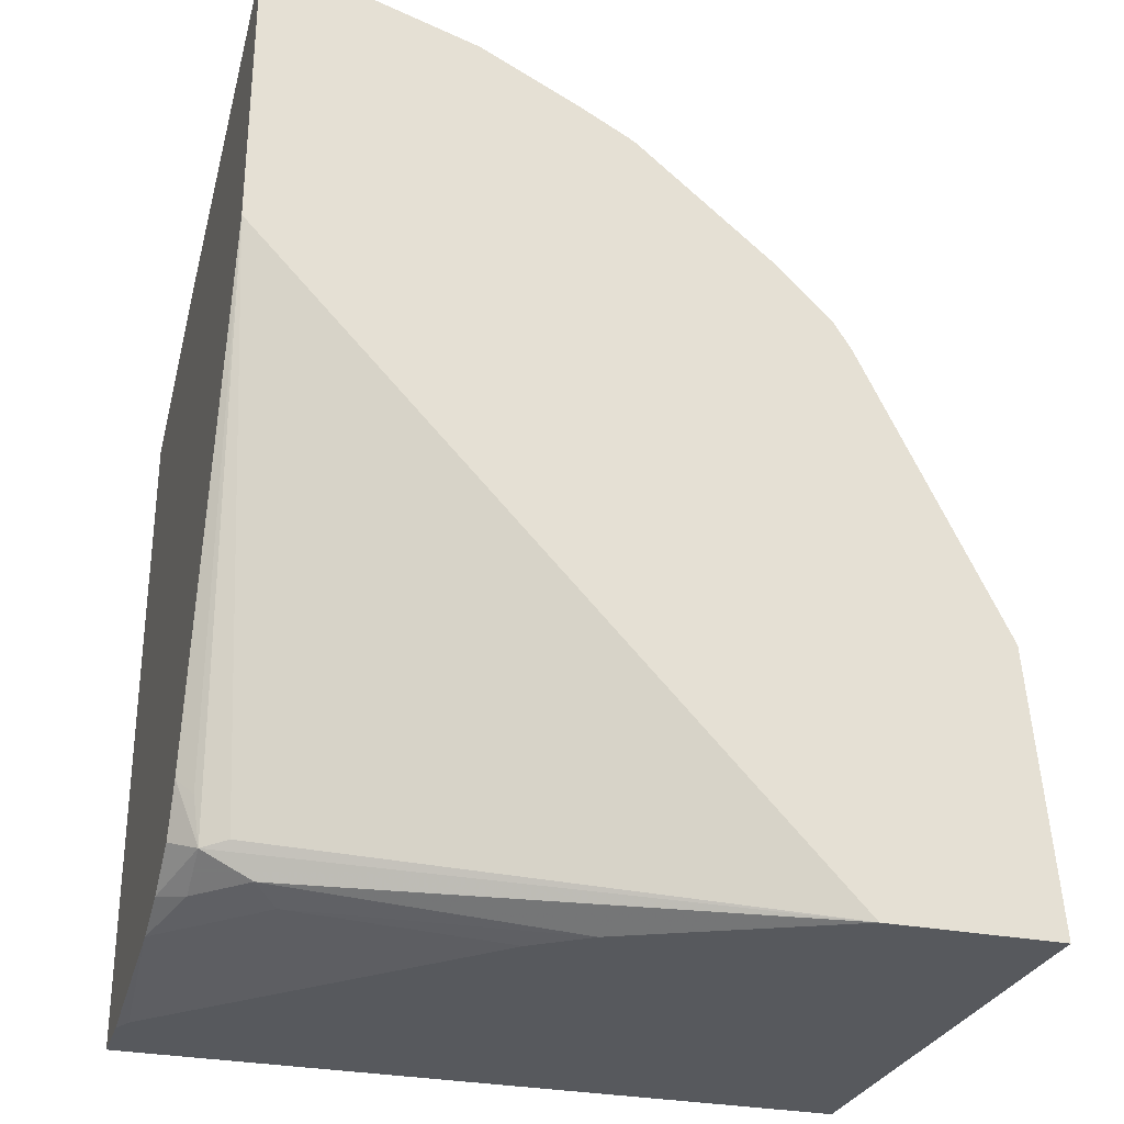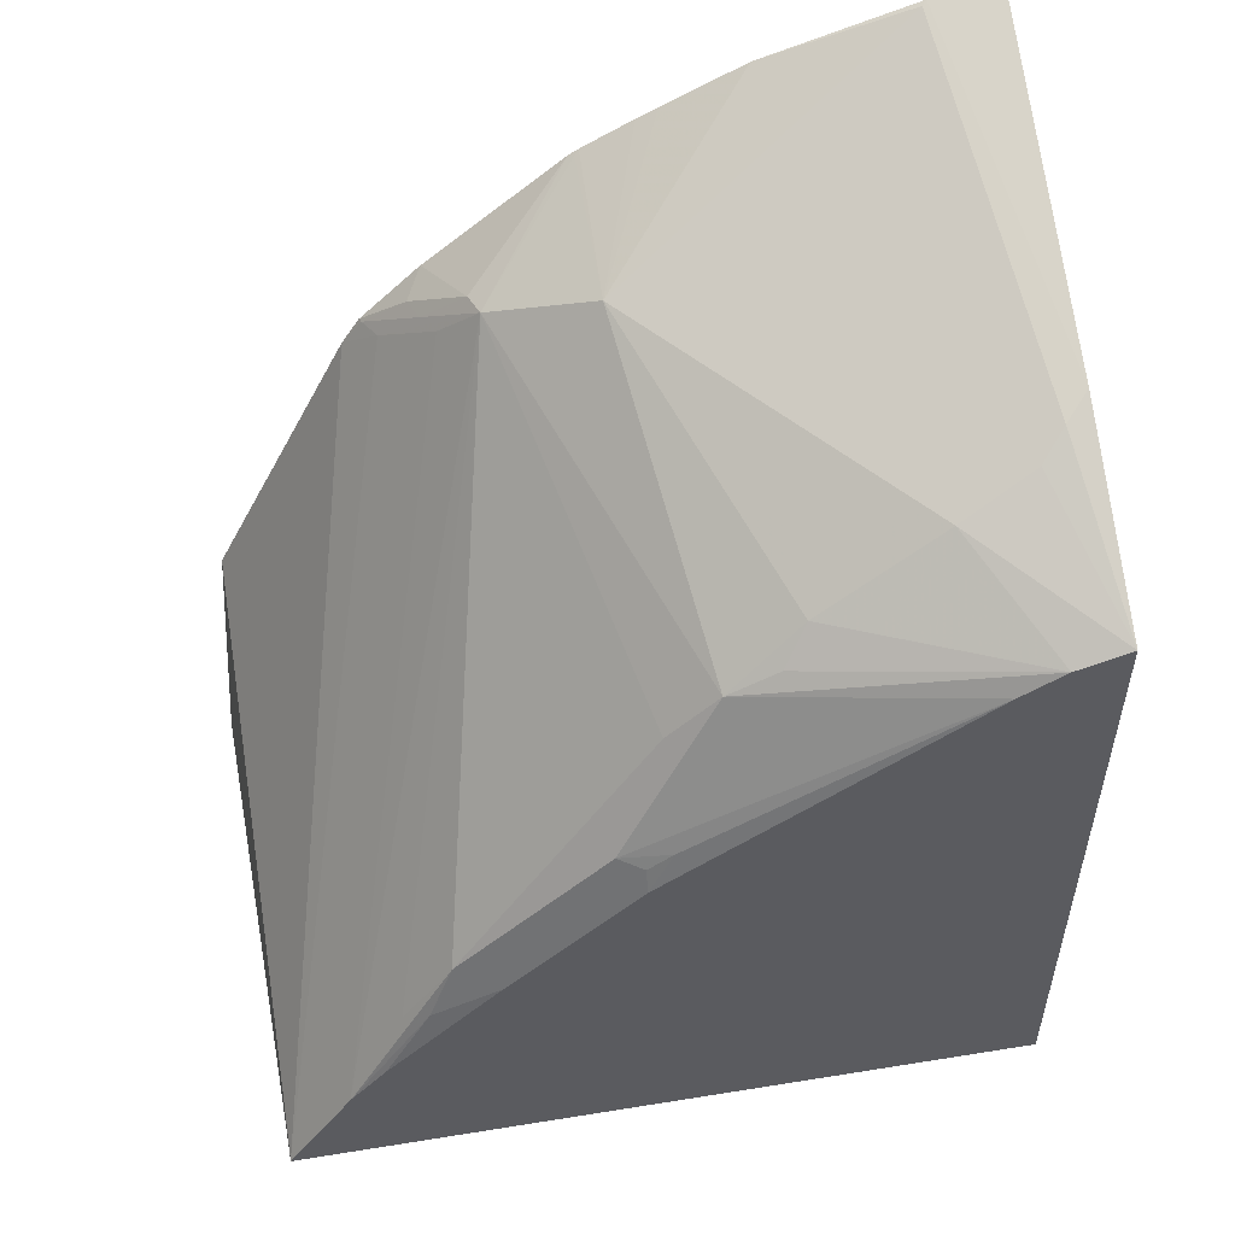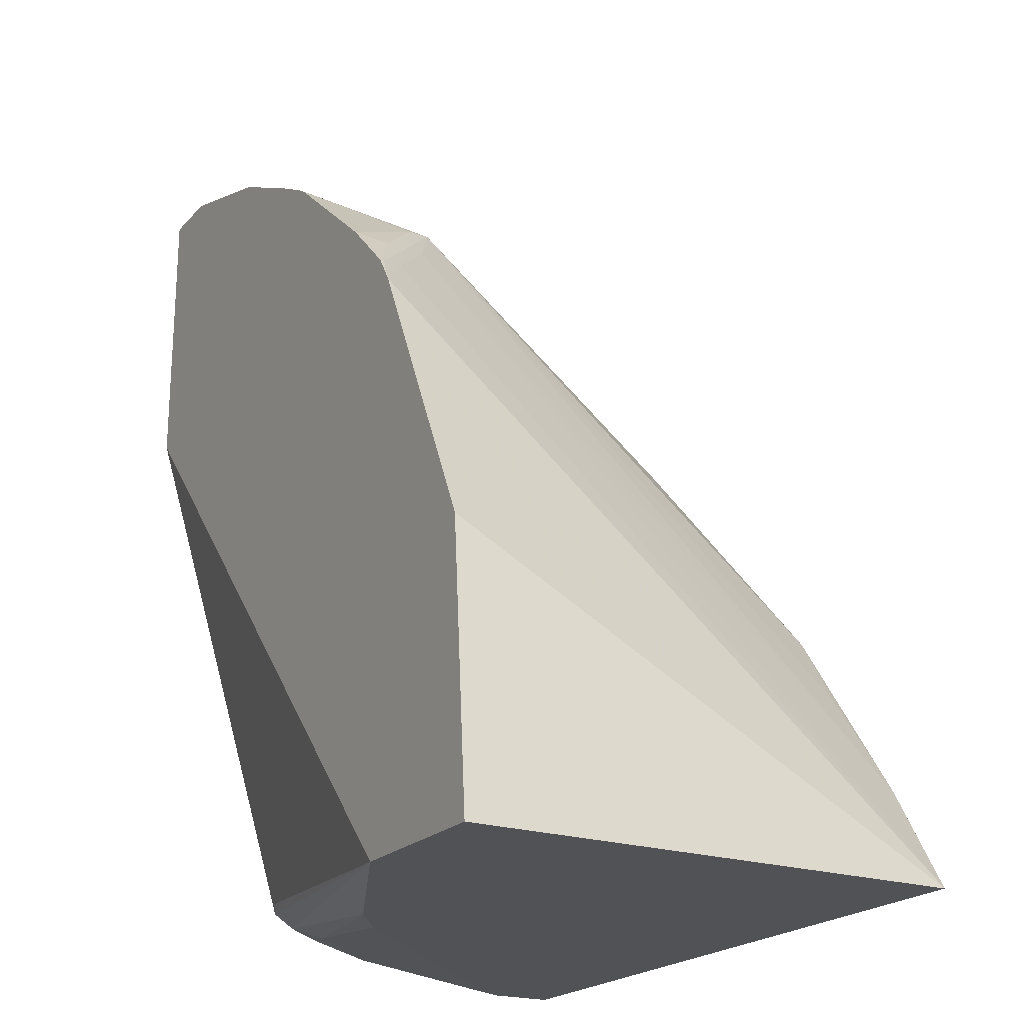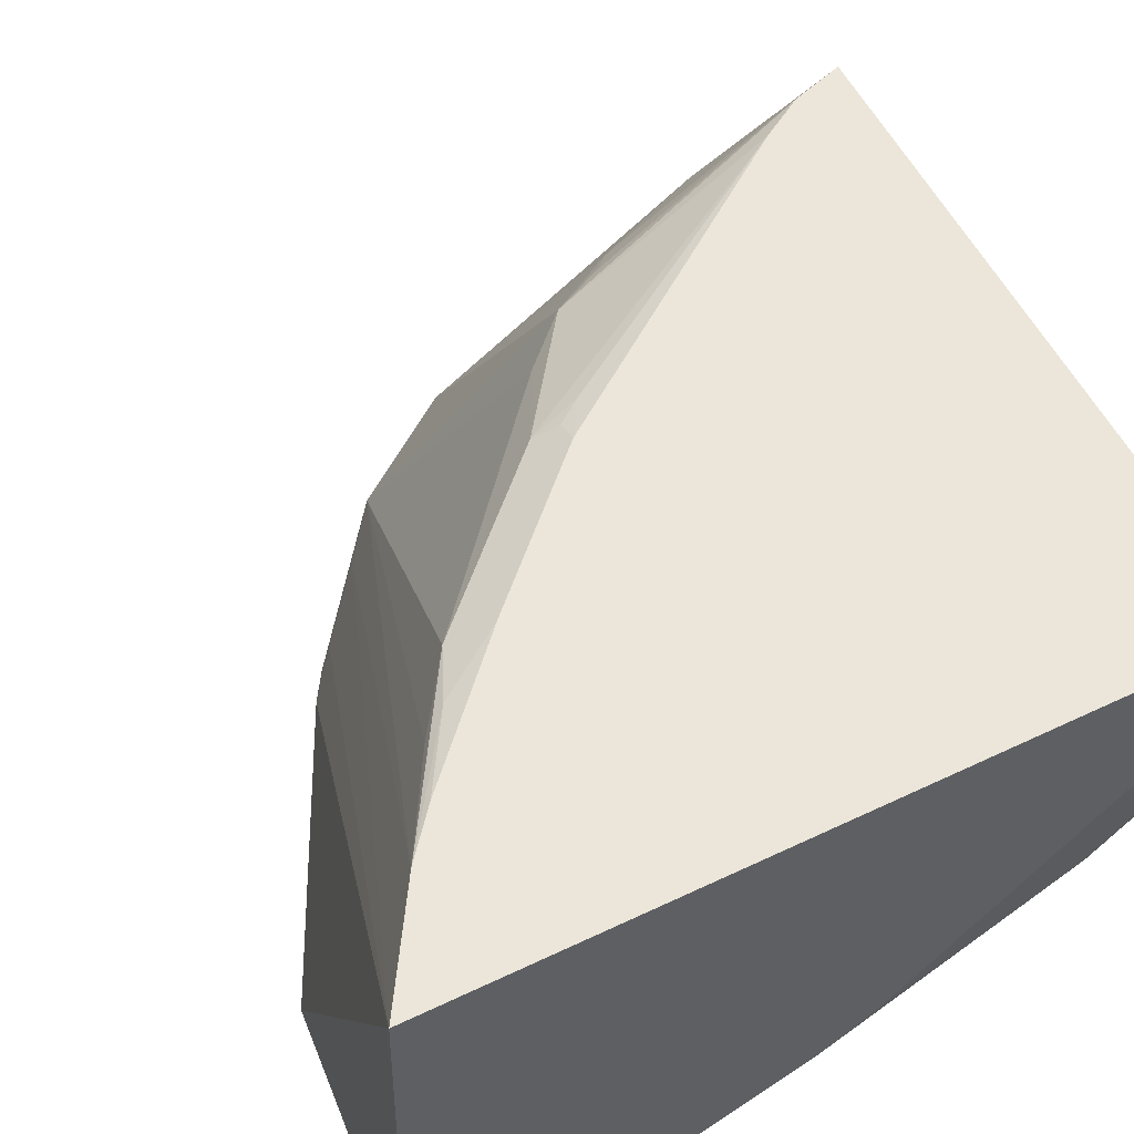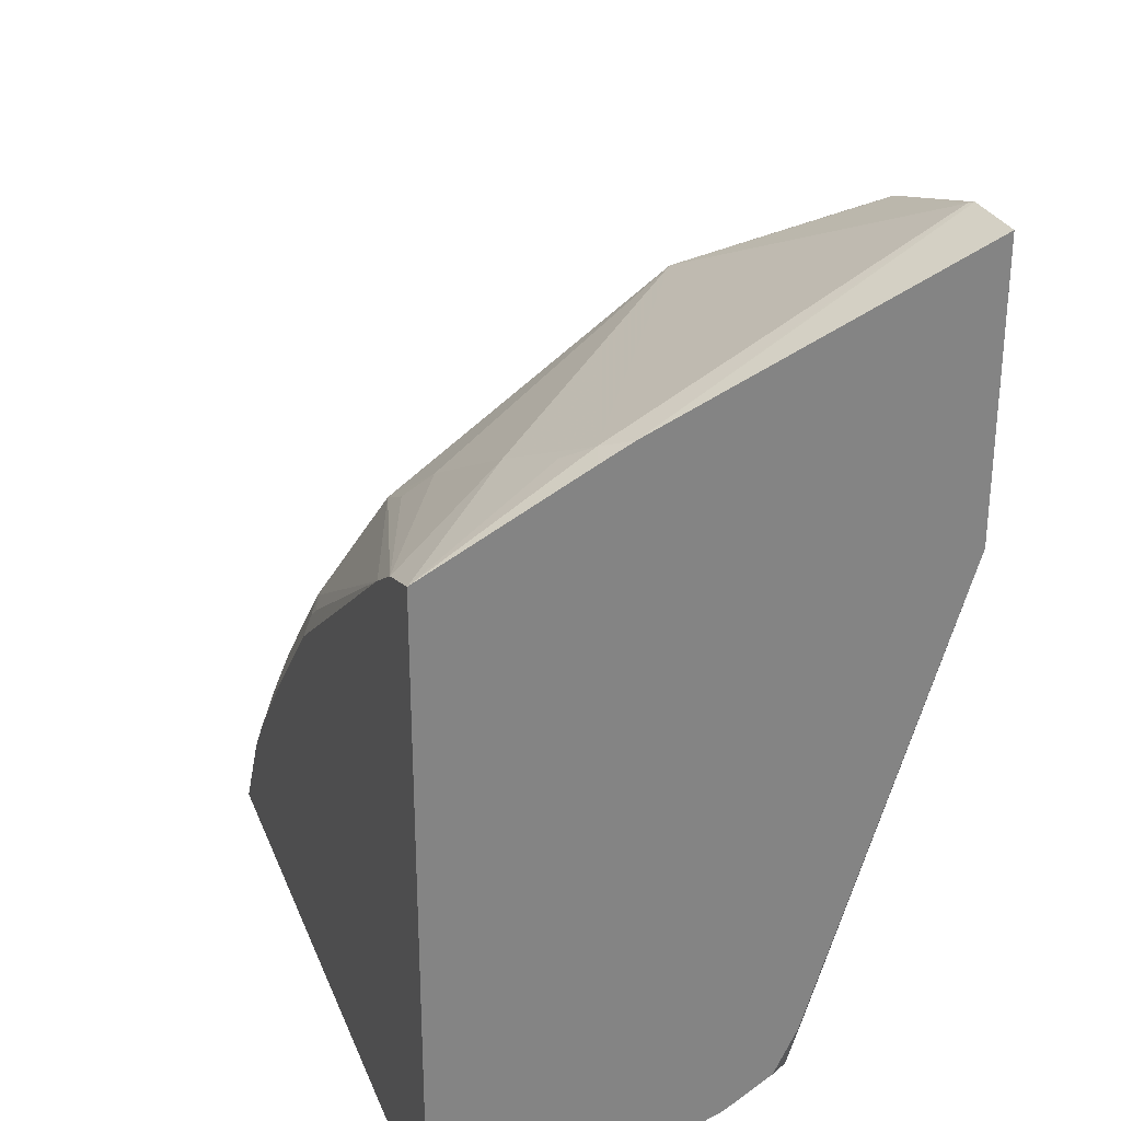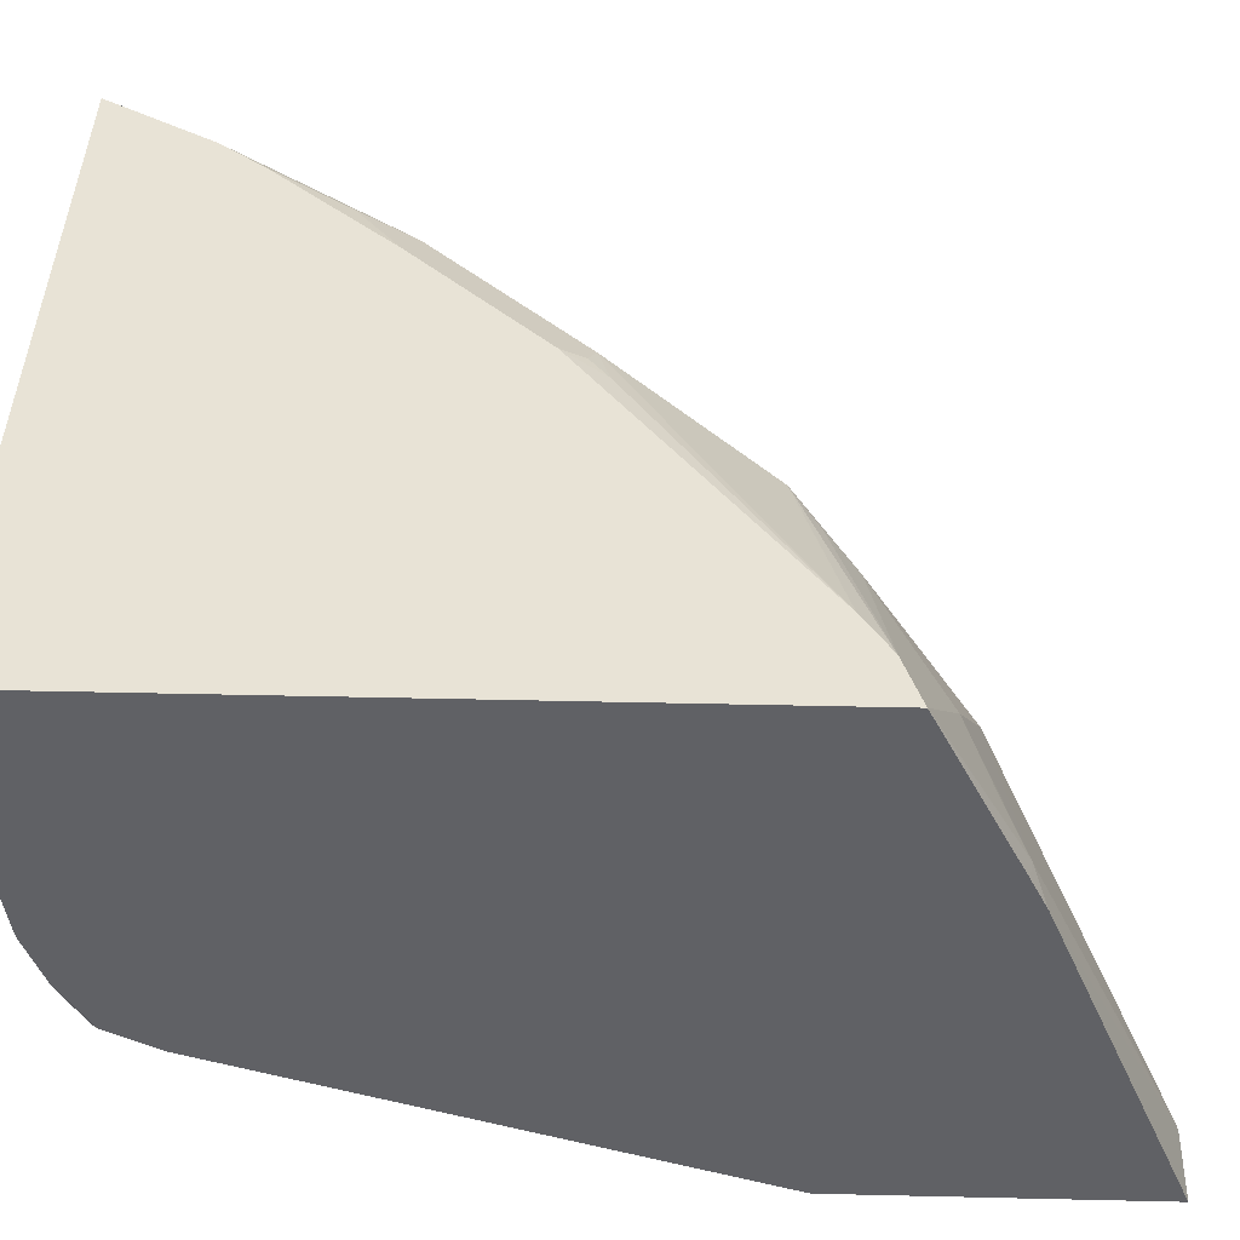
<metadata>
{"format":"obj","ext":"obj","renderer":"f3d","projection":"perspective","resolution":1024,"background":"white","views":[{"elev":-29.1,"azim":163.6,"up":"+Y"},{"elev":53.5,"azim":-9.8,"up":"+Y"},{"elev":-21.2,"azim":-119.7,"up":"+Y"},{"elev":55.8,"azim":-26.5,"up":"+Z"},{"elev":28.5,"azim":70.9,"up":"+Y"},{"elev":41.5,"azim":91.6,"up":"+Z"}]}
</metadata>
<code>
v 0.1037 0.349 -0.05387
v 0.07463 0.349 -0.05387
v 0.1037 0.2908 0.08327
v 0.1037 0.2256 -0.05387
v 0.07271 0.348 -0.05193
v 0.01231 0.3296 -0.05387
v 0.09347 0.2857 0.09348
v 0.1037 0.2839 0.09689
v 0.1037 0.02062 0.01031
v 0.09694 0.01388 0.006926
v 0.09347 -0.005163 0.01039
v 0.08309 -0.002592 0.005214
v -0.1389 -0.03166 -0.05387
v -0.05197 0.2857 0.01039
v -0.02079 0.3131 -0.05387
v 0.05191 0.2649 0.1142
v 0.08309 0.2779 0.1039
v 0.1037 0.2492 0.1648
v 0.1037 -5.819e-05 0.02061
v 0.1037 -0.01303 0.04137
v 0.09347 -0.01556 0.03118
v 0.07271 -0.01556 0.01039
v -0.04822 -0.03166 -0.01223
v -0.2129 -0.03166 -0.05387
v -2.884e-05 0.2363 0.1247
v -0.02925 0.3088 -0.05387
v -0.05002 0.2975 -0.05387
v -0.05197 0.2961 -0.05193
v -0.09346 0.2649 -0.01037
v -0.03117 0.2129 0.135
v 0.08172 0.2418 0.1648
v 0.1037 -0.03166 0.1648
v 0.1037 -0.02078 0.06231
v 0.08309 -0.02078 0.04157
v 0.06232 -0.02078 0.02078
v -0.02495 -0.03166 0.004186
v -0.2035 0.08736 -0.05387
v -0.2081 -0.03166 0.1648
v -0.01041 0.2233 0.135
v -0.05389 0.2951 -0.05387
v -0.05197 0.1922 0.135
v -0.09694 0.2632 -0.02076
v -0.1143 0.2441 -0.03116
v -0.1091 0.2467 -0.02076
v -0.1803 0.01343 0.1648
v -0.1558 0.05714 0.1558
v -0.135 0.08833 0.1558
v -0.0727 0.1507 0.1558
v 0.06369 0.2306 0.1648
v 0.1037 -0.03166 0.1368
v 0.0997 -0.03166 0.1288
v 0.07893 -0.03166 0.108
v 0.03738 -0.03166 0.06649
v -0.1432 0.211 -0.05387
v -0.1298 0.2259 -0.04154
v -0.1107 0.2477 -0.05387
v -0.1177 0.2424 -0.04154
v -0.135 0.2233 -0.05193
v -0.1796 0.01432 0.1648
v -0.1454 0.06496 0.161
v -0.1039 0.1065 0.161
v -0.06232 0.1481 0.161
v -0.05197 0.1558 0.161
v -0.06232 0.1385 0.1648
v -0.1357 0.223 -0.05387
v -0.1648 0.03255 0.1648
v -0.117 0.08382 0.1648
v -0.1039 0.09693 0.1648
v -0.08308 0.1177 0.1648
f 29 42 43
f 29 43 55
f 29 55 44
f 29 44 45
f 29 45 46
f 29 46 47
f 30 48 49
f 30 41 48
f 30 49 31
f 30 31 39
f 29 40 42
f 33 50 51
f 33 51 34
f 29 47 41
f 29 41 30
f 21 34 35
f 27 40 28
f 25 30 39
f 25 39 31
f 24 38 37
f 23 35 36
f 22 35 23
f 21 35 22
f 21 33 34
f 20 33 21
f 18 38 32
f 18 45 38
f 18 59 45
f 34 51 35
f 18 66 59
f 28 40 29
f 35 51 52
f 48 61 62
f 35 53 36
f 18 67 66
f 62 64 63
f 61 69 62
f 61 68 69
f 60 68 61
f 60 67 68
f 60 66 67
f 59 66 60
f 57 65 58
f 56 65 57
f 54 58 65
f 54 55 58
f 49 63 64
f 48 63 49
f 48 62 63
f 47 61 48
f 62 69 64
f 37 38 54
f 38 45 44
f 38 44 55
f 38 55 54
f 40 56 42
f 41 47 48
f 35 52 53
f 42 56 57
f 43 57 58
f 43 58 55
f 45 59 47
f 45 47 46
f 47 59 60
f 47 60 61
f 42 57 43
f 18 68 67
f 1 56 40
f 18 64 69
f 5 6 14
f 4 12 13
f 4 11 12
f 4 10 11
f 4 9 10
f 3 5 7
f 3 7 8
f 2 6 5
f 2 5 3
f 1 6 2
f 1 15 6
f 1 26 15
f 1 27 26
f 1 40 27
f 5 14 7
f 1 54 65
f 1 24 37
f 1 13 24
f 1 4 13
f 1 9 4
f 1 19 9
f 1 20 19
f 1 33 20
f 1 50 33
f 1 32 50
f 1 18 32
f 1 8 18
f 1 3 8
f 1 2 3
f 18 69 68
f 1 37 54
f 6 15 14
f 1 65 56
f 7 16 17
f 18 49 64
f 7 14 16
f 18 31 49
f 16 18 17
f 16 31 18
f 16 25 31
f 14 30 25
f 14 29 30
f 14 28 29
f 14 26 27
f 14 15 26
f 14 25 16
f 13 38 24
f 13 32 38
f 13 50 32
f 14 27 28
f 11 20 21
f 7 18 8
f 13 51 50
f 9 19 11
f 9 11 10
f 11 19 20
f 11 21 22
f 11 22 13
f 7 17 18
f 13 22 23
f 13 23 36
f 13 36 53
f 13 53 52
f 13 52 51
f 11 13 12

</code>
